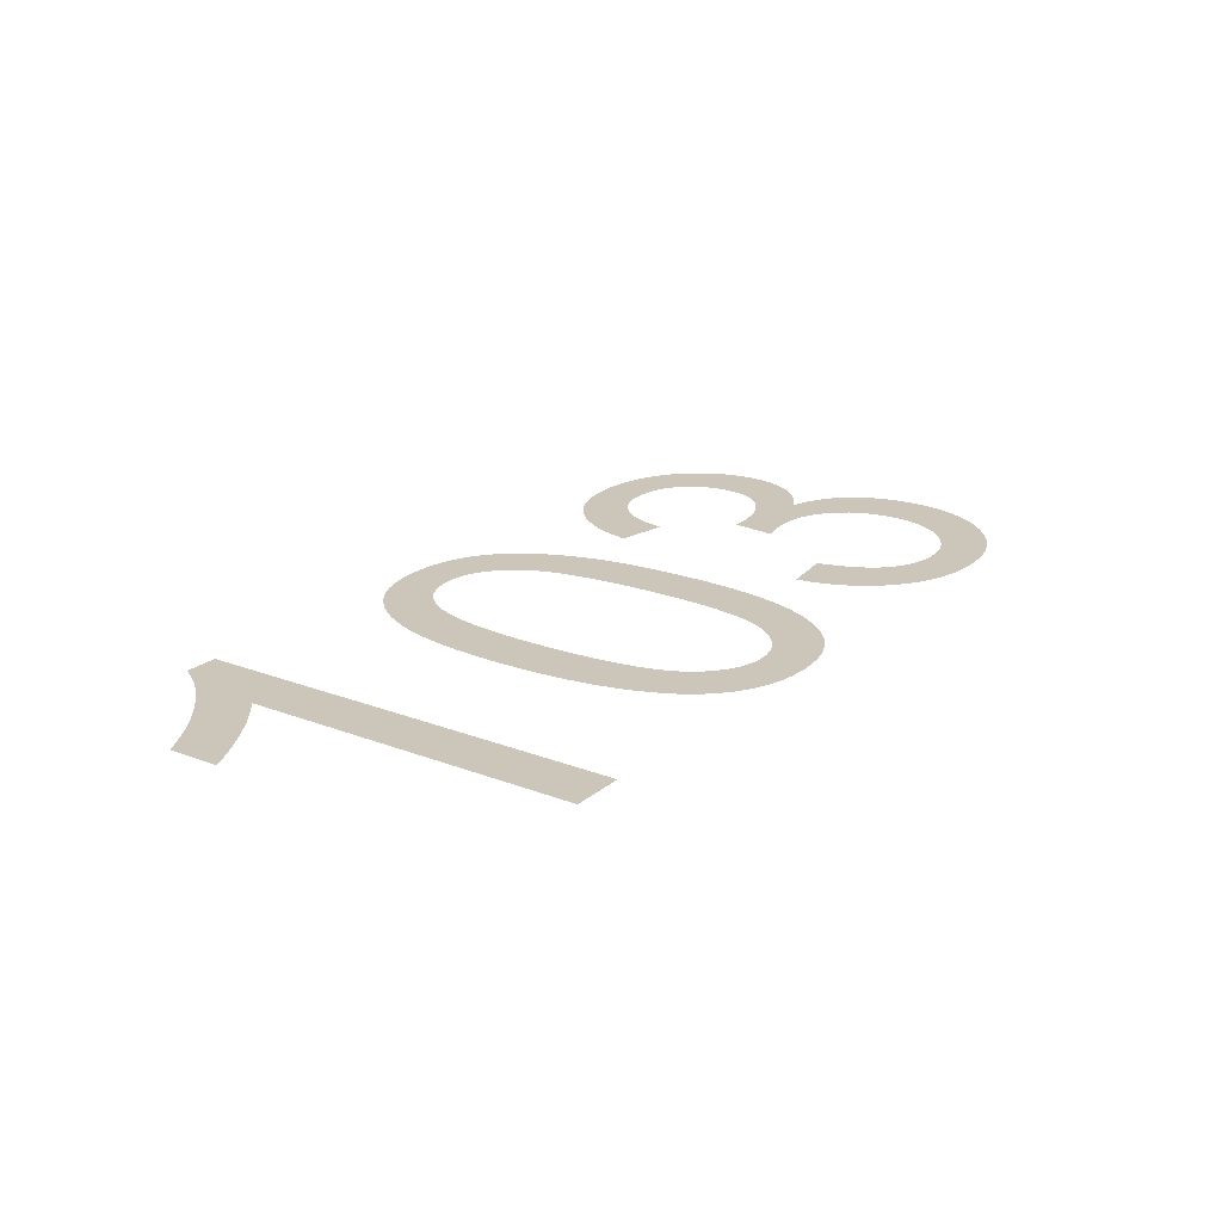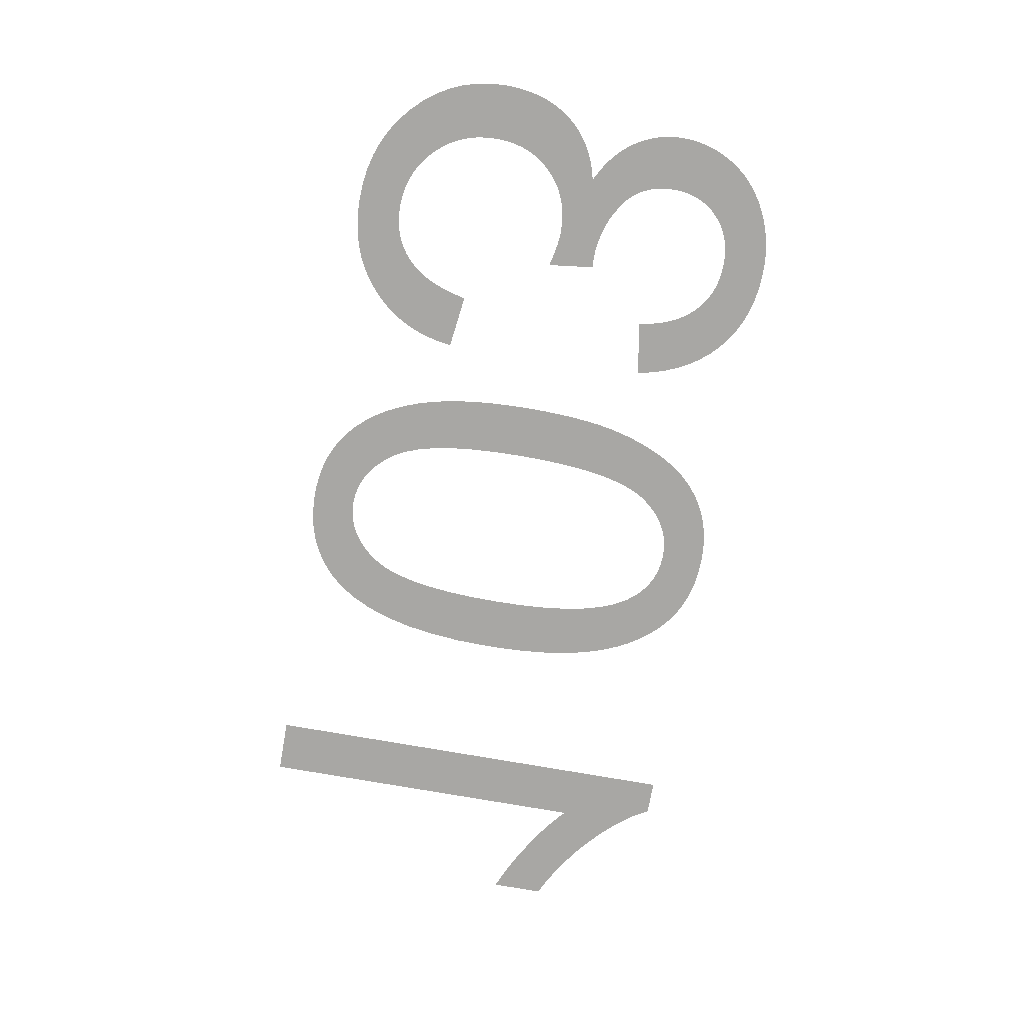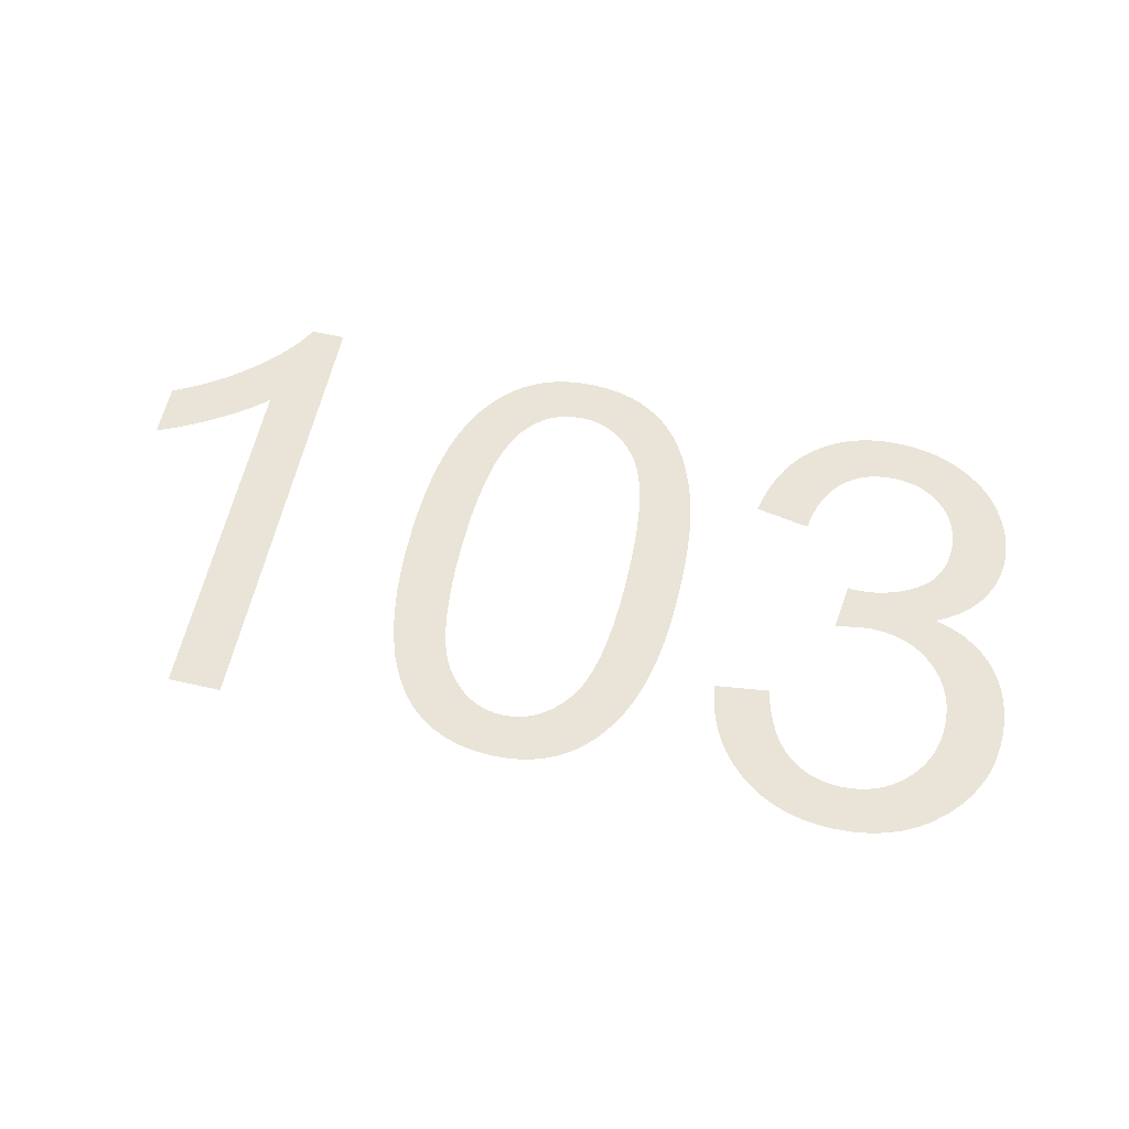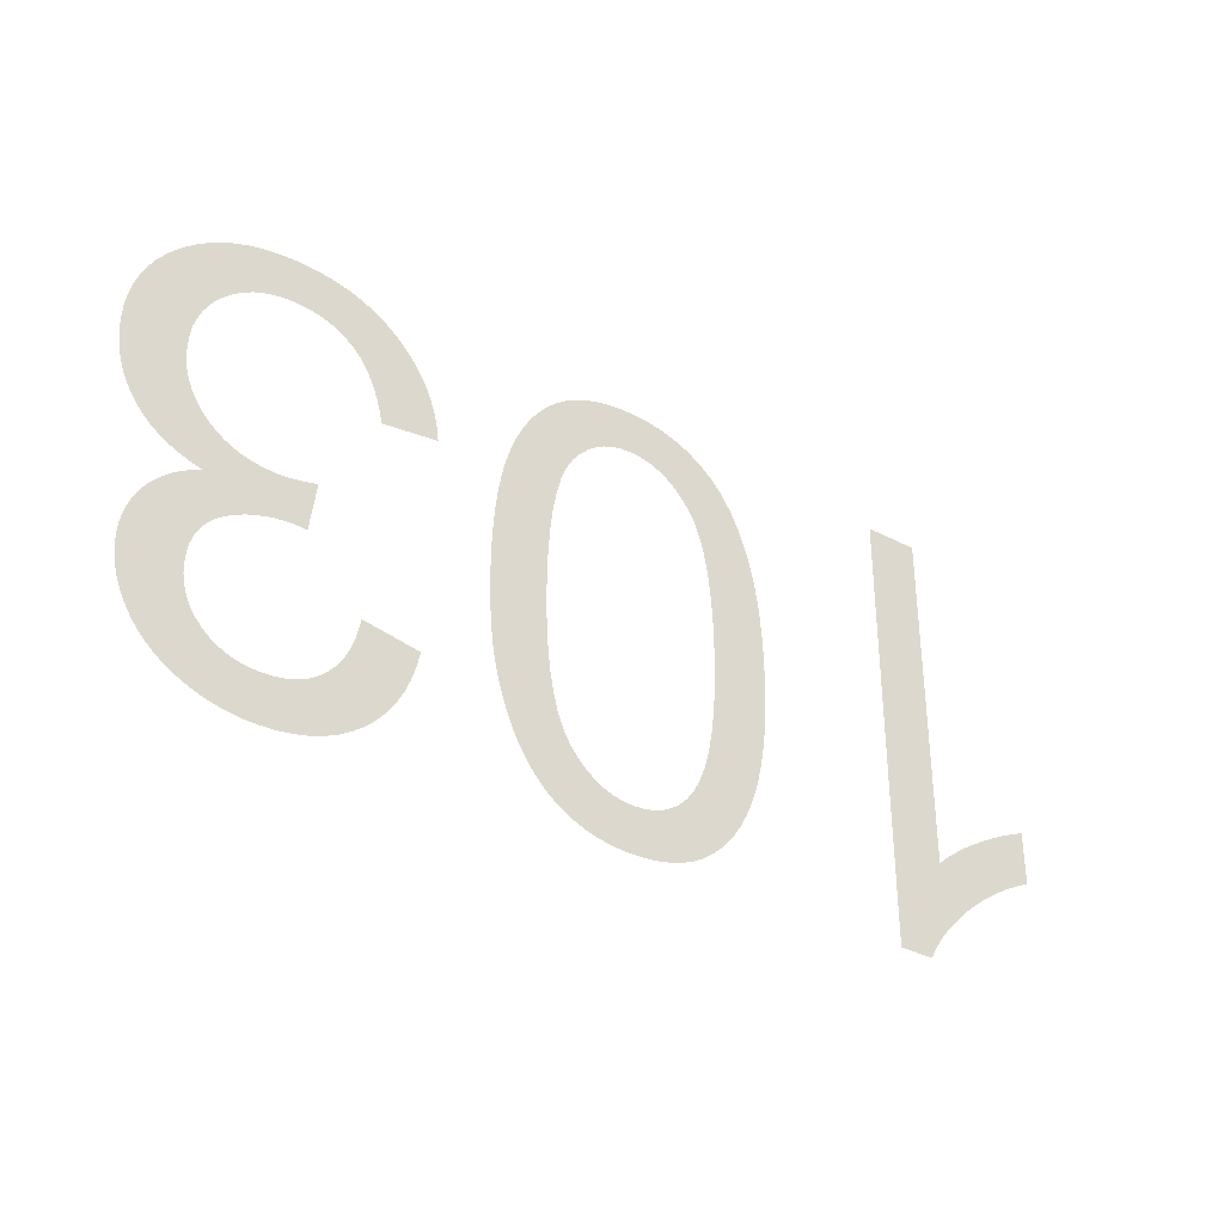
<metadata>
{"format":"obj","ext":"obj","renderer":"f3d","projection":"perspective","resolution":1024,"background":"white","views":[{"elev":20.9,"azim":-55.2,"up":"+Y"},{"elev":-74.6,"azim":80.0,"up":"+Y"},{"elev":61.2,"azim":13.0,"up":"+Y"},{"elev":-34.3,"azim":144.3,"up":"+Z"}]}
</metadata>
<code>
v -0.0221 0 -0.0322
v -0.02465 0 -0.0322
v -0.02497 0 -0.0316
v -0.02535 0 -0.031
v -0.02579 0 -0.03039
v -0.02629 0 -0.02978
v -0.02685 0 -0.02916
v -0.02746 0 -0.02854
v -0.02814 0 -0.02791
v -0.02886 0 -0.02729
v -0.02961 0 -0.0267
v -0.0304 0 -0.02614
v -0.03123 0 -0.0256
v -0.03208 0 -0.02509
v -0.03298 0 -0.02461
v -0.0339 0 -0.02415
v -0.0339 0 -0.02034
v -0.03337 0 -0.02055
v -0.03281 0 -0.02079
v -0.03224 0 -0.02105
v -0.03165 0 -0.02134
v -0.03104 0 -0.02166
v -0.03042 0 -0.022
v -0.02977 0 -0.02238
v -0.02913 0 -0.02277
v -0.02853 0 -0.02315
v -0.02796 0 -0.02354
v -0.02743 0 -0.02393
v -0.02693 0 -0.02432
v -0.02647 0 -0.0247
v -0.02605 0 -0.02509
v -0.02605 0 0
v -0.0221 0 0
v -0.01194 0 -0.01333
v -0.01174 0 -0.01106
v -0.01142 0 -0.008989
v -0.01096 0 -0.007123
v -0.01038 0 -0.005461
v -0.009671 0 -0.004003
v -0.00883 0 -0.00275
v -0.008033 0 -0.001874
v -0.007156 0 -0.001134
v -0.006197 0 -0.0005276
v -0.005157 0 -5.612e-05
v -0.004036 0 0.0002806
v -0.002834 0 0.0004827
v -0.00155 0 0.00055
v -0.0005692 0 0.0005116
v 0.0003621 0 0.0003966
v 0.001244 0 0.0002048
v 0.002076 0 -6.378e-05
v 0.002859 0 -0.000409
v 0.003592 0 -0.000831
v 0.004276 0 -0.00133
v 0.004912 0 -0.001899
v 0.005501 0 -0.002534
v 0.006042 0 -0.003235
v 0.006537 0 -0.004
v 0.006986 0 -0.004831
v 0.007387 0 -0.005728
v 0.007741 0 -0.006689
v 0.008049 0 -0.007728
v 0.008309 0 -0.008855
v 0.008522 0 -0.01007
v 0.008687 0 -0.01137
v 0.008805 0 -0.01277
v 0.008876 0 -0.01425
v 0.0089 0 -0.01581
v 0.008885 0 -0.01714
v 0.008841 0 -0.01838
v 0.008767 0 -0.01954
v 0.008664 0 -0.02063
v 0.008532 0 -0.02163
v 0.00837 0 -0.02255
v 0.008179 0 -0.02339
v 0.007961 0 -0.02418
v 0.007723 0 -0.02493
v 0.007462 0 -0.02565
v 0.00718 0 -0.02633
v 0.006875 0 -0.02698
v 0.006549 0 -0.02759
v 0.006202 0 -0.02816
v 0.005829 0 -0.0287
v 0.005427 0 -0.02921
v 0.004996 0 -0.02967
v 0.004537 0 -0.0301
v 0.004049 0 -0.03049
v 0.003533 0 -0.03085
v 0.002988 0 -0.03116
v 0.002416 0 -0.03144
v 0.001818 0 -0.03167
v 0.001195 0 -0.03186
v 0.000547 0 -0.03201
v -0.0001266 0 -0.03212
v -0.0008256 0 -0.03218
v -0.00155 0 -0.0322
v -0.002525 0 -0.03216
v -0.003451 0 -0.03205
v -0.004329 0 -0.03186
v -0.005158 0 -0.03159
v -0.005939 0 -0.03125
v -0.006671 0 -0.03083
v -0.007354 0 -0.03033
v -0.00799 0 -0.02976
v -0.00858 0 -0.02913
v -0.009123 0 -0.02843
v -0.009619 0 -0.02767
v -0.01007 0 -0.02684
v -0.01047 0 -0.02594
v -0.01083 0 -0.02498
v -0.01114 0 -0.02394
v -0.0114 0 -0.02281
v -0.01162 0 -0.02159
v -0.01179 0 -0.02028
v -0.0119 0 -0.01888
v -0.01198 0 -0.01739
v -0.012 0 -0.01581
v -0.007909 0 -0.01798
v -0.007785 0 -0.01993
v -0.007579 0 -0.02168
v -0.007291 0 -0.02323
v -0.00692 0 -0.02457
v -0.006467 0 -0.02571
v -0.005931 0 -0.02665
v -0.005444 0 -0.02726
v -0.004912 0 -0.02778
v -0.004337 0 -0.0282
v -0.003717 0 -0.02853
v -0.003053 0 -0.02876
v -0.002346 0 -0.0289
v -0.001594 0 -0.02895
v -0.0008227 0 -0.0289
v -8.938e-05 0 -0.02874
v 0.0006061 0 -0.02847
v 0.001264 0 -0.0281
v 0.001884 0 -0.02762
v 0.002466 0 -0.02704
v 0.003011 0 -0.02635
v 0.003499 0 -0.02549
v 0.003912 0 -0.02443
v 0.004249 0 -0.02314
v 0.004512 0 -0.02164
v 0.0047 0 -0.01992
v 0.004812 0 -0.01798
v 0.00485 0 -0.01583
v 0.004812 0 -0.01368
v 0.004699 0 -0.01174
v 0.004511 0 -0.01002
v 0.004247 0 -0.008523
v 0.003908 0 -0.007237
v 0.003494 0 -0.006167
v 0.003004 0 -0.005313
v 0.002459 0 -0.004619
v 0.001879 0 -0.004033
v 0.001264 0 -0.003553
v 0.0006132 0 -0.00318
v -7.267e-05 0 -0.002913
v -0.0007937 0 -0.002753
v -0.00155 0 -0.0027
v -0.002306 0 -0.002753
v -0.003027 0 -0.002912
v -0.003713 0 -0.003178
v -0.004364 0 -0.003549
v -0.004979 0 -0.004027
v -0.005559 0 -0.004611
v -0.006104 0 -0.005302
v -0.006594 0 -0.006153
v -0.007008 0 -0.007222
v -0.007347 0 -0.008509
v -0.007611 0 -0.01001
v -0.007799 0 -0.01173
v -0.007912 0 -0.01367
v -0.00795 0 -0.01583
v 0.01311 0 -0.007341
v 0.01337 0 -0.006292
v 0.01373 0 -0.005304
v 0.01418 0 -0.004376
v 0.01473 0 -0.003509
v 0.01538 0 -0.002702
v 0.01613 0 -0.001956
v 0.01695 0 -0.001291
v 0.01783 0 -0.0007285
v 0.01877 0 -0.0002682
v 0.01977 0 8.974e-05
v 0.02083 0 0.0003454
v 0.02195 0 0.0004989
v 0.02312 0 0.00055
v 0.02442 0 0.0004904
v 0.02566 0 0.0003117
v 0.02683 0 1.376e-05
v 0.02793 0 -0.0004033
v 0.02897 0 -0.0009396
v 0.02994 0 -0.001595
v 0.03084 0 -0.00237
v 0.03166 0 -0.00323
v 0.03234 0 -0.004142
v 0.0329 0 -0.005107
v 0.03334 0 -0.006124
v 0.03365 0 -0.007193
v 0.03384 0 -0.008315
v 0.0339 0 -0.009488
v 0.03387 0 -0.01035
v 0.03377 0 -0.01118
v 0.03361 0 -0.01196
v 0.03339 0 -0.0127
v 0.0331 0 -0.01339
v 0.03275 0 -0.01405
v 0.03234 0 -0.01466
v 0.03187 0 -0.01522
v 0.03134 0 -0.01573
v 0.03076 0 -0.01617
v 0.03014 0 -0.01656
v 0.02945 0 -0.01689
v 0.02872 0 -0.01717
v 0.02794 0 -0.01738
v 0.02854 0 -0.01769
v 0.0291 0 -0.01802
v 0.02961 0 -0.01837
v 0.03008 0 -0.01876
v 0.03051 0 -0.01918
v 0.0309 0 -0.01962
v 0.03124 0 -0.02009
v 0.03153 0 -0.02059
v 0.03178 0 -0.0211
v 0.03199 0 -0.02162
v 0.03215 0 -0.02216
v 0.03226 0 -0.02272
v 0.03233 0 -0.02329
v 0.03235 0 -0.02387
v 0.03233 0 -0.02449
v 0.03225 0 -0.0251
v 0.03214 0 -0.0257
v 0.03197 0 -0.02629
v 0.03175 0 -0.02687
v 0.03149 0 -0.02744
v 0.03118 0 -0.028
v 0.03083 0 -0.02854
v 0.03043 0 -0.02905
v 0.02999 0 -0.02952
v 0.02951 0 -0.02996
v 0.02898 0 -0.03036
v 0.02842 0 -0.03074
v 0.02781 0 -0.03107
v 0.02717 0 -0.03137
v 0.02651 0 -0.03163
v 0.02584 0 -0.03183
v 0.02515 0 -0.03199
v 0.02444 0 -0.03211
v 0.02372 0 -0.03218
v 0.02298 0 -0.0322
v 0.02192 0 -0.03216
v 0.02091 0 -0.03202
v 0.01995 0 -0.0318
v 0.01904 0 -0.03149
v 0.01819 0 -0.03109
v 0.01738 0 -0.0306
v 0.01663 0 -0.03003
v 0.01593 0 -0.02937
v 0.01532 0 -0.02864
v 0.01477 0 -0.02784
v 0.0143 0 -0.02696
v 0.01391 0 -0.02601
v 0.01359 0 -0.02499
v 0.01335 0 -0.0239
v 0.0173 0 -0.0232
v 0.01745 0 -0.02399
v 0.01764 0 -0.02473
v 0.01787 0 -0.0254
v 0.01815 0 -0.02602
v 0.01848 0 -0.02657
v 0.01885 0 -0.02707
v 0.01926 0 -0.02751
v 0.01971 0 -0.02789
v 0.02019 0 -0.02822
v 0.02071 0 -0.02848
v 0.02125 0 -0.02869
v 0.02183 0 -0.02883
v 0.02243 0 -0.02892
v 0.02307 0 -0.02895
v 0.02371 0 -0.02892
v 0.02432 0 -0.02883
v 0.0249 0 -0.02869
v 0.02543 0 -0.02849
v 0.02594 0 -0.02823
v 0.02641 0 -0.02791
v 0.02684 0 -0.02753
v 0.02723 0 -0.02711
v 0.02756 0 -0.02666
v 0.02782 0 -0.02618
v 0.02803 0 -0.02567
v 0.02818 0 -0.02513
v 0.02827 0 -0.02456
v 0.0283 0 -0.02395
v 0.02826 0 -0.0232
v 0.02814 0 -0.02251
v 0.02793 0 -0.02188
v 0.02765 0 -0.0213
v 0.02728 0 -0.02078
v 0.02683 0 -0.02032
v 0.0263 0 -0.01992
v 0.02571 0 -0.01957
v 0.02511 0 -0.01927
v 0.02449 0 -0.01903
v 0.02384 0 -0.01885
v 0.02318 0 -0.01871
v 0.02249 0 -0.01863
v 0.02179 0 -0.01861
v 0.02172 0 -0.01861
v 0.02164 0 -0.01861
v 0.02155 0 -0.01861
v 0.02146 0 -0.01862
v 0.02137 0 -0.01863
v 0.02126 0 -0.01864
v 0.02115 0 -0.01865
v 0.02072 0 -0.0152
v 0.02118 0 -0.01532
v 0.02162 0 -0.01541
v 0.02204 0 -0.01549
v 0.02243 0 -0.01556
v 0.02281 0 -0.0156
v 0.02316 0 -0.01563
v 0.02349 0 -0.01564
v 0.02425 0 -0.0156
v 0.02497 0 -0.01549
v 0.02565 0 -0.01531
v 0.02629 0 -0.01506
v 0.02689 0 -0.01474
v 0.02746 0 -0.01434
v 0.02798 0 -0.01388
v 0.02845 0 -0.01335
v 0.02885 0 -0.01279
v 0.02917 0 -0.01219
v 0.02943 0 -0.01155
v 0.02961 0 -0.01087
v 0.02971 0 -0.01015
v 0.02975 0 -0.009398
v 0.02971 0 -0.008604
v 0.0296 0 -0.007848
v 0.0294 0 -0.007128
v 0.02913 0 -0.006447
v 0.02878 0 -0.005802
v 0.02836 0 -0.005196
v 0.02785 0 -0.004627
v 0.02729 0 -0.004115
v 0.0267 0 -0.003683
v 0.02606 0 -0.003329
v 0.02539 0 -0.003054
v 0.02469 0 -0.002857
v 0.02394 0 -0.002739
v 0.02316 0 -0.0027
v 0.0225 0 -0.00273
v 0.02187 0 -0.00282
v 0.02128 0 -0.002969
v 0.02071 0 -0.003178
v 0.02017 0 -0.003447
v 0.01967 0 -0.003776
v 0.01919 0 -0.004165
v 0.01875 0 -0.004621
v 0.01834 0 -0.005153
v 0.01798 0 -0.005761
v 0.01765 0 -0.006445
v 0.01736 0 -0.007204
v 0.01711 0 -0.008039
v 0.0169 0 -0.00895
v 0.01295 0 -0.00845
f 32 33 1
f 16 17 18
f 16 18 19
f 16 19 20
f 15 16 20
f 15 20 21
f 15 21 22
f 14 15 22
f 14 22 23
f 14 23 24
f 13 14 24
f 13 24 25
f 12 13 25
f 12 25 26
f 12 26 27
f 11 12 27
f 11 27 28
f 10 11 28
f 10 28 29
f 10 29 30
f 9 10 30
f 9 30 31
f 8 9 31
f 7 8 31
f 6 7 31
f 5 6 31
f 4 5 31
f 3 4 31
f 2 3 31
f 1 2 31
f 32 1 31
f 79 139 140
f 78 79 140
f 77 78 140
f 77 140 141
f 76 77 141
f 75 76 141
f 74 75 141
f 74 141 142
f 73 74 142
f 72 73 142
f 72 142 143
f 71 72 143
f 70 71 143
f 70 143 144
f 69 70 144
f 69 144 145
f 68 69 145
f 67 68 145
f 67 145 146
f 66 67 146
f 66 146 147
f 65 66 147
f 64 65 147
f 64 147 148
f 63 64 148
f 63 148 149
f 62 63 149
f 61 62 149
f 61 149 150
f 60 61 150
f 59 60 150
f 59 150 151
f 58 59 151
f 58 151 152
f 57 58 152
f 56 57 152
f 56 152 153
f 55 56 153
f 55 153 154
f 54 55 154
f 53 54 154
f 53 154 155
f 52 53 155
f 52 155 156
f 51 52 156
f 50 51 156
f 50 156 157
f 49 50 157
f 49 157 158
f 48 49 158
f 48 158 159
f 47 48 159
f 46 47 159
f 45 46 159
f 44 45 159
f 43 44 159
f 42 43 159
f 41 42 159
f 40 41 159
f 40 159 160
f 40 160 161
f 40 161 162
f 40 162 163
f 40 163 164
f 40 164 165
f 40 165 166
f 139 79 80
f 139 80 81
f 139 81 82
f 138 139 82
f 138 82 83
f 138 83 84
f 137 138 84
f 137 84 85
f 137 85 86
f 136 137 86
f 136 86 87
f 136 87 88
f 135 136 88
f 135 88 89
f 135 89 90
f 134 135 90
f 134 90 91
f 134 91 92
f 133 134 92
f 133 92 93
f 133 93 94
f 132 133 94
f 132 94 95
f 131 132 95
f 131 95 96
f 130 131 96
f 130 96 97
f 130 97 98
f 129 130 98
f 129 98 99
f 128 129 99
f 128 99 100
f 127 128 100
f 127 100 101
f 127 101 102
f 126 127 102
f 126 102 103
f 125 126 103
f 125 103 104
f 125 104 105
f 124 125 105
f 124 105 106
f 124 106 107
f 123 124 107
f 123 107 108
f 122 123 108
f 122 108 109
f 122 109 110
f 121 122 110
f 121 110 111
f 121 111 112
f 120 121 112
f 120 112 113
f 119 120 113
f 119 113 114
f 119 114 115
f 118 119 115
f 118 115 116
f 173 118 116
f 173 116 117
f 172 173 117
f 172 117 34
f 171 172 34
f 171 34 35
f 170 171 35
f 170 35 36
f 169 170 36
f 169 36 37
f 168 169 37
f 168 37 38
f 167 168 38
f 167 38 39
f 166 167 39
f 40 166 39
f 263 264 265
f 263 265 266
f 314 315 316
f 314 316 317
f 313 314 317
f 312 313 317
f 311 312 317
f 311 317 318
f 310 311 318
f 309 310 318
f 308 309 318
f 307 308 318
f 307 318 319
f 306 307 319
f 306 319 320
f 305 306 320
f 305 320 321
f 305 321 322
f 304 305 322
f 304 322 323
f 303 304 323
f 303 323 324
f 302 303 324
f 302 324 325
f 301 302 325
f 301 325 326
f 364 365 174
f 363 364 174
f 363 174 175
f 362 363 175
f 362 175 176
f 361 362 176
f 361 176 177
f 360 361 177
f 360 177 178
f 360 178 179
f 359 360 179
f 359 179 180
f 358 359 180
f 358 180 181
f 357 358 181
f 357 181 182
f 356 357 182
f 356 182 183
f 355 356 183
f 355 183 184
f 354 355 184
f 353 354 184
f 353 184 185
f 352 353 185
f 352 185 186
f 351 352 186
f 351 186 187
f 350 351 187
f 350 187 188
f 349 350 188
f 349 188 189
f 348 349 189
f 347 348 189
f 347 189 190
f 346 347 190
f 346 190 191
f 345 346 191
f 345 191 192
f 344 345 192
f 344 192 193
f 343 344 193
f 343 193 194
f 342 343 194
f 342 194 195
f 341 342 195
f 341 195 196
f 340 341 196
f 340 196 197
f 339 340 197
f 339 197 198
f 338 339 198
f 338 198 199
f 338 199 200
f 337 338 200
f 337 200 201
f 336 337 201
f 336 201 202
f 335 336 202
f 335 202 203
f 334 335 203
f 334 203 204
f 334 204 205
f 333 334 205
f 333 205 206
f 332 333 206
f 332 206 207
f 332 207 208
f 331 332 208
f 331 208 209
f 331 209 210
f 330 331 210
f 330 210 211
f 329 330 211
f 329 211 212
f 329 212 213
f 328 329 213
f 328 213 214
f 327 328 214
f 327 214 215
f 326 327 215
f 301 326 215
f 300 301 215
f 299 300 215
f 299 215 216
f 299 216 217
f 298 299 217
f 298 217 218
f 298 218 219
f 297 298 219
f 297 219 220
f 297 220 221
f 296 297 221
f 296 221 222
f 296 222 223
f 295 296 223
f 295 223 224
f 295 224 225
f 295 225 226
f 294 295 226
f 294 226 227
f 294 227 228
f 293 294 228
f 293 228 229
f 293 229 230
f 292 293 230
f 292 230 231
f 292 231 232
f 291 292 232
f 291 232 233
f 290 291 233
f 290 233 234
f 290 234 235
f 289 290 235
f 289 235 236
f 289 236 237
f 288 289 237
f 288 237 238
f 287 288 238
f 287 238 239
f 287 239 240
f 286 287 240
f 286 240 241
f 285 286 241
f 285 241 242
f 285 242 243
f 284 285 243
f 284 243 244
f 283 284 244
f 283 244 245
f 282 283 245
f 282 245 246
f 282 246 247
f 281 282 247
f 281 247 248
f 280 281 248
f 280 248 249
f 279 280 249
f 279 249 250
f 278 279 250
f 278 250 251
f 277 278 251
f 277 251 252
f 276 277 252
f 276 252 253
f 275 276 253
f 275 253 254
f 274 275 254
f 274 254 255
f 273 274 255
f 273 255 256
f 272 273 256
f 272 256 257
f 271 272 257
f 271 257 258
f 270 271 258
f 270 258 259
f 269 270 259
f 269 259 260
f 268 269 260
f 268 260 261
f 267 268 261
f 267 261 262
f 266 267 262
f 263 266 262

</code>
